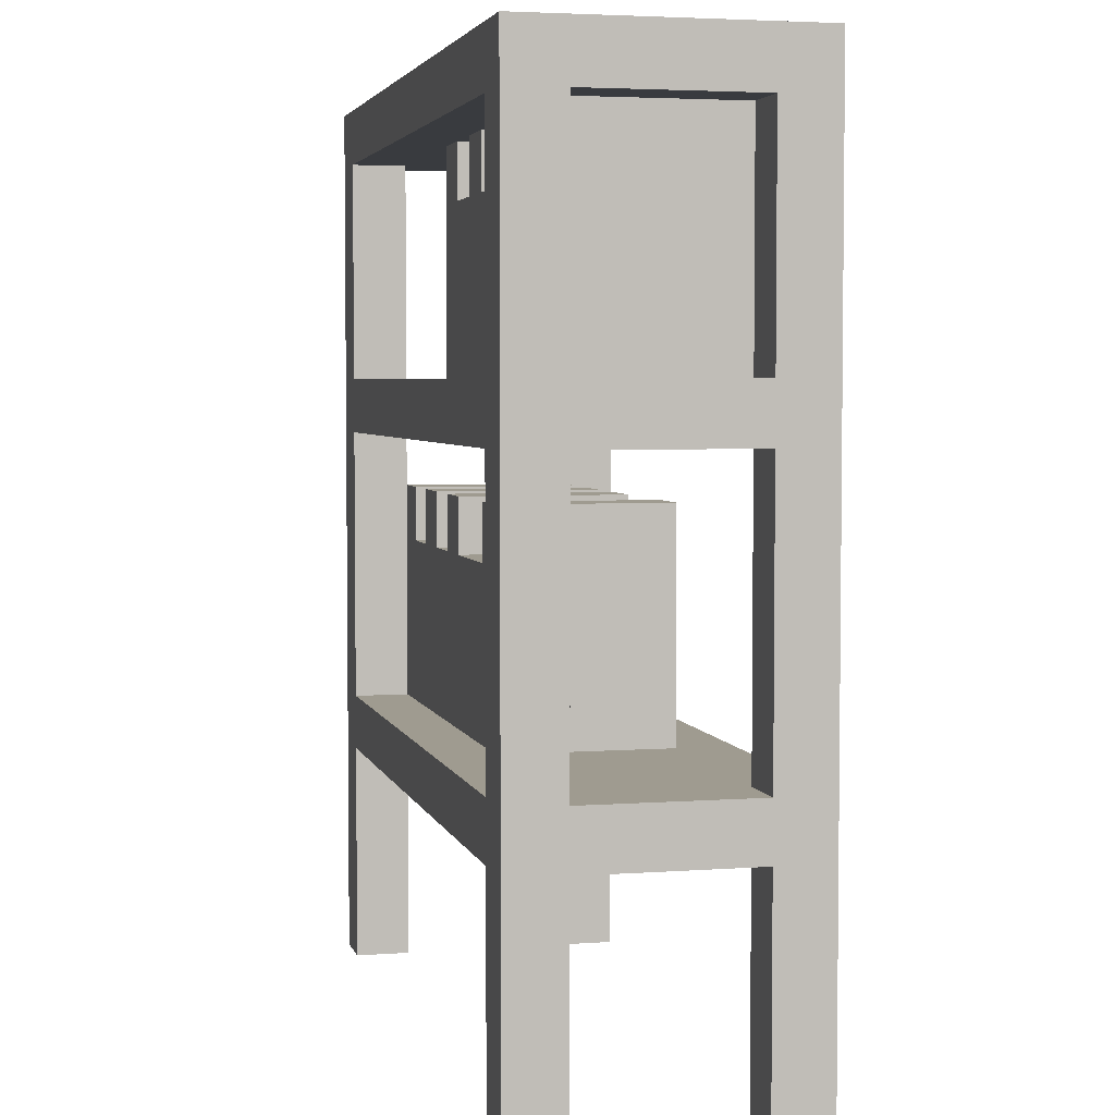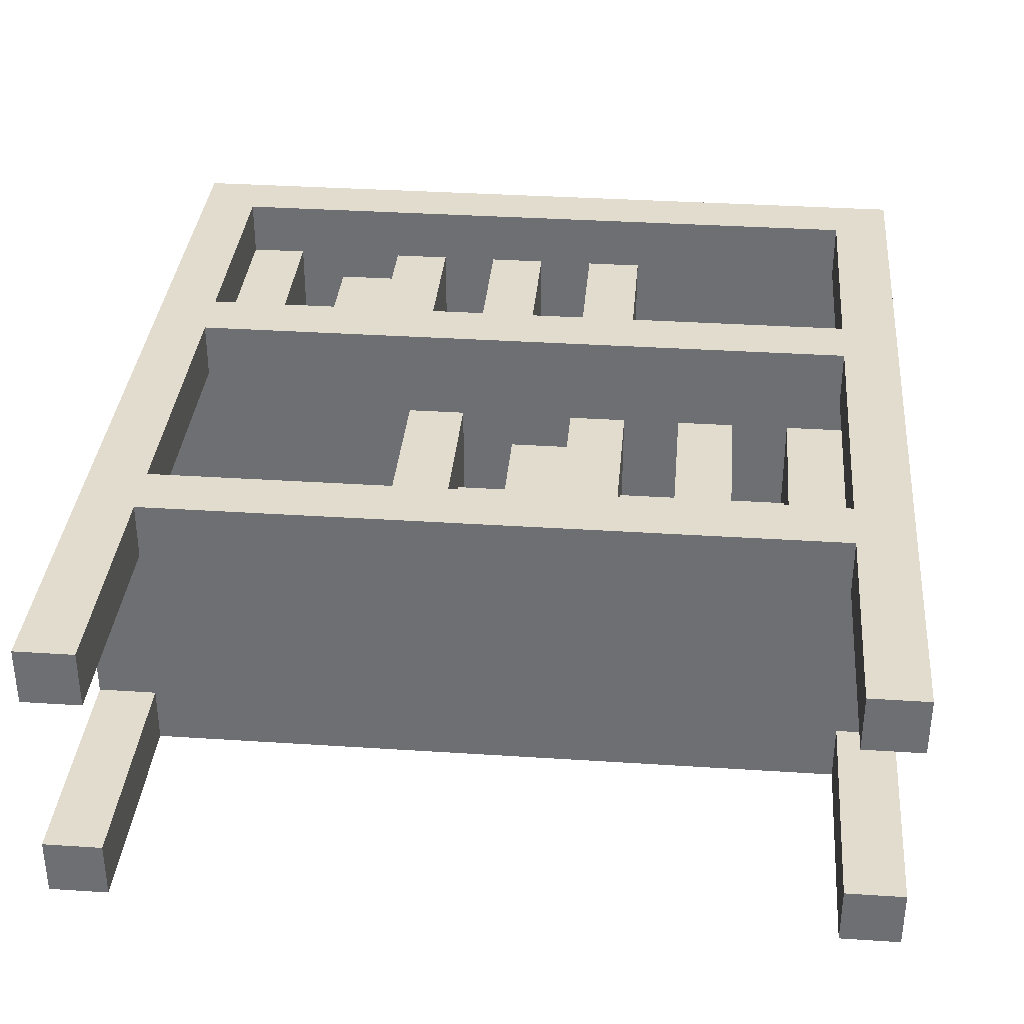
<metadata>
{"format":"obj","ext":"obj","renderer":"f3d","projection":"perspective","resolution":1024,"background":"white","views":[{"elev":4.0,"azim":-103.5,"up":"+Y"},{"elev":34.7,"azim":5.0,"up":"+Z"}]}
</metadata>
<code>
o
v -0.7 0 0.2
v -0.7 0 0.1
v -0.7 0 -0.2
v -0.7 0 -0.3
v -0.7 0.4 0.1
v -0.7 0.4 -0.2
v -0.7 0.5 0.1
v -0.7 0.5 -0.2
v -0.7 1 0.1
v -0.7 1 -0.2
v -0.7 1.1 0.1
v -0.7 1.1 -0.2
v -0.7 1.5 0.1
v -0.7 1.5 -0.2
v -0.7 1.6 0.2
v -0.7 1.6 -0.3
v -0.6 1.1 0.1
v -0.6 1.1 -0.2
v -0.6 1.2 0.1
v -0.6 1.2 0
v -0.6 1.3 0.1
v -0.6 1.3 0
v -0.6 1.5 0.1
v -0.6 1.5 -0.2
v -0.4 1.1 0.1
v -0.4 1.1 0
v -0.4 1.4 0.1
v -0.4 1.4 0
v -0.3 1.4 0.1
v -0.3 1.4 -0.2
v -0.3 1.5 0.1
v -0.3 1.5 -0.2
v -0.2 0.5 0.1
v -0.2 0.5 -0.2
v -0.2 0.6 0.1
v -0.2 0.6 0
v -0.2 0.7 0.1
v -0.2 0.7 0
v -0.2 0.9 0.1
v -0.2 0.9 -0.2
v -0.1 1.1 0.1
v -0.1 1.1 0
v -0.1 1.4 0
v -0.1 1.4 -0.2
v -0.1 1.5 0.1
v -0.1 1.5 -0.2
v 0 0.5 0.1
v 0 0.5 0
v 0 0.8 0.1
v 0 0.8 0
v 0.1 0.8 0.1
v 0.1 0.8 -0.2
v 0.1 0.9 0.1
v 0.1 0.9 -0.2
v 0.1 1.1 0.1
v 0.1 1.1 0
v 0.1 1.4 0
v 0.1 1.4 -0.2
v 0.1 1.5 0.1
v 0.1 1.5 -0.2
v 0.3 0.5 0.1
v 0.3 0.5 0
v 0.3 0.8 0
v 0.3 0.8 -0.2
v 0.3 0.9 0.1
v 0.3 0.9 -0.2
v 0.5 0.5 0.1
v 0.5 0.5 0
v 0.5 0.8 0
v 0.5 0.8 -0.2
v 0.5 0.9 0.1
v 0.5 0.9 -0.2
v 0.6 0 0.2
v 0.6 0 0.1
v 0.6 0 -0.2
v 0.6 0 -0.3
v 0.6 0.4 0.2
v 0.6 0.4 0.1
v 0.6 0.4 -0.2
v 0.6 0.4 -0.3
v 0.6 0.5 0.2
v 0.6 0.5 0.1
v 0.6 0.5 -0.2
v 0.6 0.5 -0.3
v 0.6 0.9 0.1
v 0.6 0.9 -0.2
v 0.6 1 0.2
v 0.6 1 0.1
v 0.6 1 -0.2
v 0.6 1 -0.3
v 0.6 1.1 0.2
v 0.6 1.1 0.1
v 0.6 1.1 -0.2
v 0.6 1.1 -0.3
v 0.6 1.5 0.2
v 0.6 1.5 0.1
v 0.6 1.5 -0.2
v 0.6 1.5 -0.3
v -0.6 0 0.2
v -0.6 0 0.1
v -0.6 0 -0.2
v -0.6 0 -0.3
v -0.6 0.4 0.2
v -0.6 0.4 0.1
v -0.6 0.4 -0.2
v -0.6 0.4 -0.3
v -0.6 0.5 0.2
v -0.6 0.5 0.1
v -0.6 0.5 -0.2
v -0.6 0.5 -0.3
v -0.6 1 0.2
v -0.6 1 0.1
v -0.6 1 -0.2
v -0.6 1 -0.3
v -0.6 1.1 0.2
v -0.6 1.1 0.1
v -0.6 1.1 -0.2
v -0.6 1.1 -0.3
v -0.6 1.2 0.1
v -0.6 1.3 0.1
v -0.6 1.5 0.2
v -0.6 1.5 0.1
v -0.6 1.5 -0.2
v -0.6 1.5 -0.3
v -0.5 1.1 0.1
v -0.5 1.1 0
v -0.5 1.2 0.1
v -0.5 1.2 0
v -0.5 1.3 0.1
v -0.5 1.3 0
v -0.5 1.4 0
v -0.5 1.4 -0.2
v -0.5 1.5 0.1
v -0.5 1.5 -0.2
v -0.2 1.1 0.1
v -0.2 1.1 0
v -0.2 1.4 0
v -0.2 1.4 -0.2
v -0.2 1.5 0.1
v -0.2 1.5 -0.2
v -0.1 0.5 0.1
v -0.1 0.5 0
v -0.1 0.6 0.1
v -0.1 0.6 0
v -0.1 0.7 0.1
v -0.1 0.7 0
v -0.1 0.8 0
v -0.1 0.8 -0.2
v -0.1 0.9 0.1
v -0.1 0.9 -0.2
v 0 1.1 0.1
v 0 1.1 0
v 0 1.4 0
v 0 1.4 -0.2
v 0 1.5 0.1
v 0 1.5 -0.2
v 0.2 0.5 0.1
v 0.2 0.5 0
v 0.2 0.8 0
v 0.2 0.8 -0.2
v 0.2 0.9 0.1
v 0.2 0.9 -0.2
v 0.2 1.1 0.1
v 0.2 1.1 -0.2
v 0.2 1.5 0.1
v 0.2 1.5 -0.2
v 0.4 0.5 0.1
v 0.4 0.5 0
v 0.4 0.8 0
v 0.4 0.8 -0.2
v 0.4 0.9 0.1
v 0.4 0.9 -0.2
v 0.6 0.5 0.1
v 0.6 0.5 -0.2
v 0.6 0.9 0.1
v 0.6 0.9 -0.2
v 0.7 0 0.2
v 0.7 0 0.1
v 0.7 0 -0.2
v 0.7 0 -0.3
v 0.7 0.4 0.1
v 0.7 0.4 -0.2
v 0.7 0.5 0.1
v 0.7 0.5 -0.2
v 0.7 1 0.1
v 0.7 1 -0.2
v 0.7 1.1 0.1
v 0.7 1.1 -0.2
v 0.7 1.5 0.1
v 0.7 1.5 -0.2
v 0.7 1.6 0.2
v 0.7 1.6 -0.3
v -0.7 0 0.2
v -0.7 1.6 0.2
v -0.6 0 0.2
v -0.6 0.4 0.2
v -0.6 0.5 0.2
v -0.6 1 0.2
v -0.6 1.1 0.2
v -0.6 1.5 0.2
v 0.6 0 0.2
v 0.6 0.4 0.2
v 0.6 0.5 0.2
v 0.6 1 0.2
v 0.6 1.1 0.2
v 0.6 1.5 0.2
v 0.7 0 0.2
v 0.7 1.6 0.2
v -0.6 1.1 0.1
v -0.6 1.2 0.1
v -0.6 1.3 0.1
v -0.6 1.5 0.1
v -0.5 1.1 0.1
v -0.5 1.2 0.1
v -0.5 1.3 0.1
v -0.5 1.5 0.1
v -0.4 1.1 0.1
v -0.4 1.4 0.1
v -0.3 1.1 0.1
v -0.3 1.4 0.1
v -0.3 1.5 0.1
v -0.2 0.5 0.1
v -0.2 0.6 0.1
v -0.2 0.7 0.1
v -0.2 0.9 0.1
v -0.2 1.1 0.1
v -0.2 1.5 0.1
v -0.1 0.5 0.1
v -0.1 0.6 0.1
v -0.1 0.7 0.1
v -0.1 0.9 0.1
v -0.1 1.1 0.1
v -0.1 1.5 0.1
v 0 0.5 0.1
v 0 0.8 0.1
v 0 1.1 0.1
v 0 1.5 0.1
v 0.1 0.5 0.1
v 0.1 0.8 0.1
v 0.1 0.9 0.1
v 0.1 1.1 0.1
v 0.1 1.5 0.1
v 0.2 0.5 0.1
v 0.2 0.9 0.1
v 0.2 1.1 0.1
v 0.2 1.5 0.1
v 0.3 0.5 0.1
v 0.3 0.9 0.1
v 0.4 0.5 0.1
v 0.4 0.9 0.1
v 0.5 0.5 0.1
v 0.5 0.9 0.1
v 0.6 0.5 0.1
v 0.6 0.9 0.1
v -0.5 1.1 0
v -0.5 1.2 0
v -0.5 1.3 0
v -0.5 1.4 0
v -0.4 1.1 0
v -0.4 1.4 0
v -0.2 1.1 0
v -0.2 1.4 0
v -0.1 0.5 0
v -0.1 0.6 0
v -0.1 0.7 0
v -0.1 0.8 0
v -0.1 1.1 0
v -0.1 1.4 0
v 0 0.5 0
v 0 0.8 0
v 0 1.1 0
v 0 1.4 0
v 0.1 1.1 0
v 0.1 1.4 0
v 0.2 0.5 0
v 0.2 0.8 0
v 0.3 0.5 0
v 0.3 0.8 0
v 0.4 0.5 0
v 0.4 0.8 0
v 0.5 0.5 0
v 0.5 0.8 0
v -0.7 0 -0.2
v -0.7 0.4 -0.2
v -0.7 0.5 -0.2
v -0.7 1 -0.2
v -0.7 1.1 -0.2
v -0.7 1.5 -0.2
v -0.6 0 -0.2
v -0.6 0.4 -0.2
v -0.6 0.5 -0.2
v -0.6 1 -0.2
v -0.6 1.1 -0.2
v -0.6 1.5 -0.2
v 0.6 0 -0.2
v 0.6 0.4 -0.2
v 0.6 0.5 -0.2
v 0.6 0.9 -0.2
v 0.6 1 -0.2
v 0.6 1.1 -0.2
v 0.6 1.5 -0.2
v 0.7 0 -0.2
v 0.7 0.4 -0.2
v 0.7 0.5 -0.2
v 0.7 1 -0.2
v 0.7 1.1 -0.2
v 0.7 1.5 -0.2
v -0.7 0 0.1
v -0.7 0.4 0.1
v -0.7 0.5 0.1
v -0.7 1 0.1
v -0.7 1.1 0.1
v -0.7 1.5 0.1
v -0.6 0 0.1
v -0.6 0.4 0.1
v -0.6 0.5 0.1
v -0.6 1 0.1
v -0.6 1.1 0.1
v -0.6 1.2 0.1
v -0.6 1.3 0.1
v -0.6 1.5 0.1
v 0.6 0 0.1
v 0.6 0.4 0.1
v 0.6 0.5 0.1
v 0.6 0.9 0.1
v 0.6 1 0.1
v 0.6 1.1 0.1
v 0.6 1.5 0.1
v 0.7 0 0.1
v 0.7 0.4 0.1
v 0.7 0.5 0.1
v 0.7 1 0.1
v 0.7 1.1 0.1
v 0.7 1.5 0.1
v -0.6 1.1 -0.2
v -0.6 1.5 -0.2
v -0.5 1.1 -0.2
v -0.5 1.4 -0.2
v -0.5 1.5 -0.2
v -0.4 1.1 -0.2
v -0.4 1.4 -0.2
v -0.3 1.1 -0.2
v -0.3 1.4 -0.2
v -0.3 1.5 -0.2
v -0.2 0.5 -0.2
v -0.2 0.9 -0.2
v -0.2 1.1 -0.2
v -0.2 1.4 -0.2
v -0.2 1.5 -0.2
v -0.1 0.5 -0.2
v -0.1 0.8 -0.2
v -0.1 0.9 -0.2
v -0.1 1.1 -0.2
v -0.1 1.4 -0.2
v -0.1 1.5 -0.2
v 0 0.5 -0.2
v 0 0.8 -0.2
v 0 1.1 -0.2
v 0 1.4 -0.2
v 0 1.5 -0.2
v 0.1 0.5 -0.2
v 0.1 0.8 -0.2
v 0.1 0.9 -0.2
v 0.1 1.1 -0.2
v 0.1 1.4 -0.2
v 0.1 1.5 -0.2
v 0.2 0.5 -0.2
v 0.2 0.8 -0.2
v 0.2 0.9 -0.2
v 0.2 1.1 -0.2
v 0.2 1.5 -0.2
v 0.3 0.5 -0.2
v 0.3 0.8 -0.2
v 0.3 0.9 -0.2
v 0.4 0.5 -0.2
v 0.4 0.8 -0.2
v 0.4 0.9 -0.2
v 0.5 0.5 -0.2
v 0.5 0.8 -0.2
v 0.5 0.9 -0.2
v 0.6 0.5 -0.2
v 0.6 0.9 -0.2
v -0.7 0 -0.3
v -0.7 1.6 -0.3
v -0.6 0 -0.3
v -0.6 0.4 -0.3
v -0.6 0.5 -0.3
v -0.6 1 -0.3
v -0.6 1.1 -0.3
v -0.6 1.5 -0.3
v 0.6 0 -0.3
v 0.6 0.4 -0.3
v 0.6 0.5 -0.3
v 0.6 1 -0.3
v 0.6 1.1 -0.3
v 0.6 1.5 -0.3
v 0.7 0 -0.3
v 0.7 1.6 -0.3
v -0.7 0 0.2
v -0.6 0 0.2
v 0.6 0 0.2
v 0.7 0 0.2
v -0.7 0 0.1
v -0.6 0 0.1
v 0.6 0 0.1
v 0.7 0 0.1
v -0.7 0 -0.2
v -0.6 0 -0.2
v 0.6 0 -0.2
v 0.7 0 -0.2
v -0.7 0 -0.3
v -0.6 0 -0.3
v 0.6 0 -0.3
v 0.7 0 -0.3
v -0.6 0.4 0.2
v 0.6 0.4 0.2
v -0.7 0.4 0.1
v -0.6 0.4 0.1
v 0.6 0.4 0.1
v 0.7 0.4 0.1
v -0.7 0.4 -0.2
v -0.6 0.4 -0.2
v 0.6 0.4 -0.2
v 0.7 0.4 -0.2
v -0.6 0.4 -0.3
v 0.6 0.4 -0.3
v -0.6 1 0.2
v 0.6 1 0.2
v -0.7 1 0.1
v -0.6 1 0.1
v 0.6 1 0.1
v 0.7 1 0.1
v -0.7 1 -0.2
v -0.6 1 -0.2
v 0.6 1 -0.2
v 0.7 1 -0.2
v -0.6 1 -0.3
v 0.6 1 -0.3
v -0.6 1.5 0.2
v 0.6 1.5 0.2
v -0.7 1.5 0.1
v -0.6 1.5 0.1
v -0.5 1.5 0.1
v -0.3 1.5 0.1
v -0.2 1.5 0.1
v -0.1 1.5 0.1
v 0 1.5 0.1
v 0.1 1.5 0.1
v 0.2 1.5 0.1
v 0.6 1.5 0.1
v 0.7 1.5 0.1
v -0.7 1.5 -0.2
v -0.6 1.5 -0.2
v -0.5 1.5 -0.2
v -0.3 1.5 -0.2
v -0.2 1.5 -0.2
v -0.1 1.5 -0.2
v 0 1.5 -0.2
v 0.1 1.5 -0.2
v 0.2 1.5 -0.2
v 0.6 1.5 -0.2
v 0.7 1.5 -0.2
v -0.6 1.5 -0.3
v 0.6 1.5 -0.3
v -0.6 0.5 0.2
v 0.6 0.5 0.2
v -0.7 0.5 0.1
v -0.6 0.5 0.1
v -0.2 0.5 0.1
v -0.1 0.5 0.1
v 0 0.5 0.1
v 0.1 0.5 0.1
v 0.2 0.5 0.1
v 0.3 0.5 0.1
v 0.4 0.5 0.1
v 0.5 0.5 0.1
v 0.6 0.5 0.1
v 0.7 0.5 0.1
v -0.1 0.5 0
v 0 0.5 0
v 0.2 0.5 0
v 0.3 0.5 0
v 0.4 0.5 0
v 0.5 0.5 0
v -0.7 0.5 -0.2
v -0.6 0.5 -0.2
v -0.2 0.5 -0.2
v -0.1 0.5 -0.2
v 0 0.5 -0.2
v 0.1 0.5 -0.2
v 0.2 0.5 -0.2
v 0.3 0.5 -0.2
v 0.4 0.5 -0.2
v 0.5 0.5 -0.2
v 0.6 0.5 -0.2
v 0.7 0.5 -0.2
v -0.6 0.5 -0.3
v 0.6 0.5 -0.3
v 0 0.8 0.1
v 0.1 0.8 0.1
v -0.1 0.8 0
v 0 0.8 0
v 0.2 0.8 0
v 0.3 0.8 0
v 0.4 0.8 0
v 0.5 0.8 0
v -0.1 0.8 -0.2
v 0 0.8 -0.2
v 0.1 0.8 -0.2
v 0.2 0.8 -0.2
v 0.3 0.8 -0.2
v 0.4 0.8 -0.2
v 0.5 0.8 -0.2
v -0.2 0.9 0.1
v -0.1 0.9 0.1
v 0.1 0.9 0.1
v 0.2 0.9 0.1
v 0.3 0.9 0.1
v 0.4 0.9 0.1
v 0.5 0.9 0.1
v 0.6 0.9 0.1
v -0.2 0.9 -0.2
v -0.1 0.9 -0.2
v 0.1 0.9 -0.2
v 0.2 0.9 -0.2
v 0.3 0.9 -0.2
v 0.4 0.9 -0.2
v 0.5 0.9 -0.2
v 0.6 0.9 -0.2
v -0.6 1.1 0.2
v 0.6 1.1 0.2
v -0.7 1.1 0.1
v -0.6 1.1 0.1
v -0.5 1.1 0.1
v -0.4 1.1 0.1
v -0.3 1.1 0.1
v -0.2 1.1 0.1
v -0.1 1.1 0.1
v 0 1.1 0.1
v 0.1 1.1 0.1
v 0.2 1.1 0.1
v 0.6 1.1 0.1
v 0.7 1.1 0.1
v -0.5 1.1 0
v -0.4 1.1 0
v -0.2 1.1 0
v -0.1 1.1 0
v 0 1.1 0
v 0.1 1.1 0
v -0.7 1.1 -0.2
v -0.6 1.1 -0.2
v -0.5 1.1 -0.2
v -0.4 1.1 -0.2
v -0.3 1.1 -0.2
v -0.2 1.1 -0.2
v -0.1 1.1 -0.2
v 0 1.1 -0.2
v 0.1 1.1 -0.2
v 0.2 1.1 -0.2
v 0.6 1.1 -0.2
v 0.7 1.1 -0.2
v -0.6 1.1 -0.3
v 0.6 1.1 -0.3
v -0.4 1.4 0.1
v -0.3 1.4 0.1
v -0.5 1.4 0
v -0.4 1.4 0
v -0.2 1.4 0
v -0.1 1.4 0
v 0 1.4 0
v 0.1 1.4 0
v -0.5 1.4 -0.2
v -0.4 1.4 -0.2
v -0.3 1.4 -0.2
v -0.2 1.4 -0.2
v -0.1 1.4 -0.2
v 0 1.4 -0.2
v 0.1 1.4 -0.2
v -0.7 1.6 0.2
v 0.7 1.6 0.2
v -0.7 1.6 -0.3
v 0.7 1.6 -0.3
f 5 2 1
f 6 4 3
f 7 5 1
f 7 6 5
f 8 4 6
f 8 6 7
f 9 7 1
f 10 4 8
f 11 9 1
f 11 10 9
f 12 4 10
f 12 10 11
f 13 11 1
f 14 4 12
f 15 13 1
f 15 14 13
f 16 4 14
f 16 14 15
f 19 18 17
f 20 18 19
f 21 20 19
f 22 18 20
f 22 20 21
f 23 22 21
f 24 18 22
f 24 22 23
f 27 26 25
f 28 26 27
f 31 30 29
f 32 30 31
f 35 34 33
f 36 34 35
f 37 36 35
f 38 34 36
f 38 36 37
f 39 38 37
f 40 34 38
f 40 38 39
f 43 42 41
f 45 43 41
f 45 44 43
f 46 44 45
f 49 48 47
f 50 48 49
f 53 52 51
f 54 52 53
f 57 56 55
f 59 57 55
f 59 58 57
f 60 58 59
f 63 62 61
f 65 63 61
f 65 64 63
f 66 64 65
f 69 68 67
f 71 69 67
f 71 70 69
f 72 70 71
f 77 74 73
f 78 74 77
f 79 76 75
f 80 76 79
f 85 82 81
f 86 84 83
f 87 85 81
f 88 85 87
f 89 84 86
f 90 84 89
f 95 92 91
f 96 92 95
f 97 94 93
f 98 94 97
f 99 100 103
f 103 100 104
f 101 102 105
f 105 102 106
f 107 108 111
f 111 108 112
f 109 110 113
f 113 110 114
f 115 116 119
f 115 119 120
f 115 120 121
f 121 120 122
f 117 118 123
f 123 118 124
f 125 126 127
f 127 126 128
f 127 128 129
f 129 128 130
f 129 130 131
f 129 131 133
f 131 132 133
f 133 132 134
f 135 136 137
f 135 137 139
f 137 138 139
f 139 138 140
f 141 142 143
f 143 142 144
f 143 144 145
f 145 144 146
f 145 146 147
f 145 147 149
f 147 148 149
f 149 148 150
f 151 152 153
f 151 153 155
f 153 154 155
f 155 154 156
f 157 158 159
f 157 159 161
f 159 160 161
f 161 160 162
f 163 164 165
f 165 164 166
f 167 168 169
f 167 169 171
f 169 170 171
f 171 170 172
f 173 174 175
f 175 174 176
f 177 178 181
f 179 180 182
f 177 181 183
f 181 182 183
f 182 180 184
f 183 182 184
f 177 183 185
f 184 180 186
f 177 185 187
f 185 186 187
f 186 180 188
f 187 186 188
f 177 187 189
f 188 180 190
f 177 189 191
f 189 190 191
f 190 180 192
f 191 190 192
f 195 194 193
f 196 194 195
f 197 194 196
f 198 194 197
f 199 194 198
f 200 194 199
f 202 197 196
f 203 197 202
f 204 199 198
f 205 199 204
f 206 194 200
f 207 205 204
f 207 206 205
f 207 203 202
f 207 202 201
f 207 204 203
f 208 194 206
f 208 206 207
f 213 210 209
f 214 211 210
f 214 210 213
f 215 212 211
f 215 211 214
f 216 212 215
f 219 218 217
f 220 218 219
f 226 220 219
f 226 221 220
f 227 221 226
f 228 223 222
f 229 224 223
f 229 223 228
f 230 225 224
f 230 224 229
f 231 225 230
f 236 233 232
f 237 233 236
f 238 235 234
f 239 235 238
f 243 239 238
f 243 240 239
f 244 240 243
f 245 242 241
f 246 242 245
f 249 248 247
f 250 248 249
f 253 252 251
f 254 252 253
f 259 256 255
f 259 258 257
f 259 257 256
f 260 258 259
f 267 262 261
f 268 262 267
f 269 266 265
f 269 264 263
f 269 265 264
f 270 266 269
f 273 272 271
f 274 272 273
f 277 276 275
f 278 276 277
f 281 280 279
f 282 280 281
f 289 284 283
f 290 284 289
f 291 286 285
f 292 286 291
f 293 288 287
f 294 288 293
f 302 296 295
f 303 296 302
f 304 298 297
f 304 299 298
f 305 299 304
f 306 301 300
f 307 301 306
f 308 309 314
f 314 309 315
f 310 311 316
f 316 311 317
f 312 313 318
f 318 313 319
f 319 313 320
f 320 313 321
f 322 323 329
f 329 323 330
f 324 325 331
f 325 326 331
f 331 326 332
f 327 328 333
f 333 328 334
f 335 336 337
f 337 336 338
f 338 336 339
f 337 338 340
f 340 338 341
f 340 341 342
f 342 341 343
f 342 343 347
f 343 344 347
f 347 344 348
f 348 344 349
f 345 346 350
f 350 346 351
f 351 346 352
f 347 348 353
f 353 348 354
f 350 351 356
f 356 351 357
f 354 355 358
f 353 354 358
f 358 355 359
f 359 355 360
f 356 357 361
f 361 357 362
f 358 359 364
f 364 359 365
f 362 363 367
f 361 362 367
f 367 363 368
f 368 363 369
f 365 366 370
f 364 365 370
f 370 366 371
f 367 368 372
f 372 368 373
f 372 373 375
f 373 374 375
f 375 374 376
f 376 374 377
f 375 376 378
f 378 376 379
f 378 379 381
f 379 380 381
f 381 380 382
f 383 384 385
f 385 384 386
f 386 384 387
f 387 384 388
f 388 384 389
f 389 384 390
f 386 387 392
f 392 387 393
f 388 389 394
f 394 389 395
f 390 384 396
f 394 395 397
f 395 396 397
f 392 393 397
f 391 392 397
f 393 394 397
f 396 384 398
f 397 396 398
f 403 400 399
f 404 400 403
f 405 402 401
f 406 402 405
f 411 408 407
f 412 408 411
f 413 410 409
f 414 410 413
f 418 416 415
f 419 416 418
f 421 418 417
f 421 420 419
f 421 419 418
f 422 420 421
f 423 420 422
f 424 420 423
f 425 423 422
f 426 423 425
f 430 428 427
f 431 428 430
f 433 430 429
f 433 432 431
f 433 431 430
f 434 432 433
f 435 432 434
f 436 432 435
f 437 435 434
f 438 435 437
f 442 440 439
f 443 440 442
f 444 440 443
f 445 440 444
f 446 440 445
f 447 440 446
f 448 440 447
f 449 440 448
f 450 440 449
f 452 442 441
f 453 442 452
f 454 444 443
f 455 444 454
f 456 446 445
f 457 446 456
f 458 448 447
f 459 448 458
f 460 451 450
f 460 450 449
f 461 451 460
f 462 451 461
f 463 459 458
f 463 458 457
f 463 461 460
f 463 460 459
f 463 457 456
f 463 456 455
f 463 455 454
f 463 454 453
f 464 461 463
f 465 466 468
f 468 466 469
f 469 466 470
f 470 466 471
f 471 466 472
f 472 466 473
f 473 466 474
f 474 466 475
f 475 466 476
f 476 466 477
f 470 471 479
f 479 471 480
f 473 474 481
f 481 474 482
f 475 476 483
f 483 476 484
f 467 468 485
f 468 469 485
f 485 469 486
f 486 469 487
f 477 478 495
f 495 478 496
f 493 494 497
f 492 493 497
f 494 495 497
f 491 492 497
f 490 491 497
f 489 490 497
f 488 489 497
f 487 488 497
f 486 487 497
f 497 495 498
f 499 500 502
f 501 502 507
f 502 500 508
f 507 502 508
f 508 500 509
f 503 504 510
f 510 504 511
f 505 506 512
f 512 506 513
f 514 515 522
f 522 515 523
f 516 517 524
f 524 517 525
f 518 519 526
f 526 519 527
f 520 521 528
f 528 521 529
f 530 531 533
f 533 531 534
f 534 531 535
f 535 531 536
f 536 531 537
f 537 531 538
f 538 531 539
f 539 531 540
f 540 531 541
f 541 531 542
f 534 535 544
f 544 535 545
f 537 538 546
f 546 538 547
f 539 540 548
f 548 540 549
f 532 533 550
f 550 533 551
f 542 543 559
f 541 542 559
f 559 543 560
f 560 543 561
f 557 558 562
f 556 557 562
f 559 560 562
f 558 559 562
f 555 556 562
f 554 555 562
f 553 554 562
f 552 553 562
f 551 552 562
f 562 560 563
f 564 565 567
f 566 567 572
f 567 565 573
f 572 567 573
f 573 565 574
f 568 569 575
f 575 569 576
f 570 571 577
f 577 571 578
f 579 580 581
f 581 580 582

</code>
